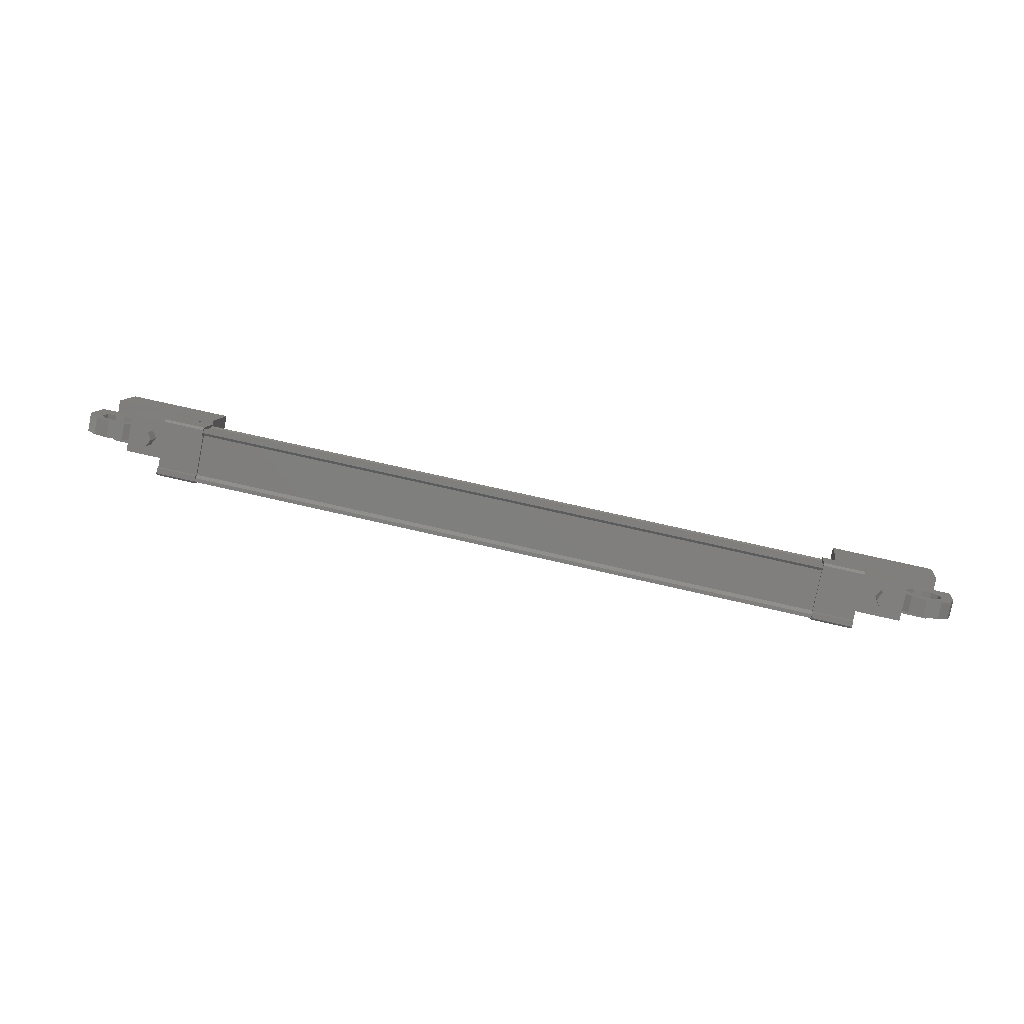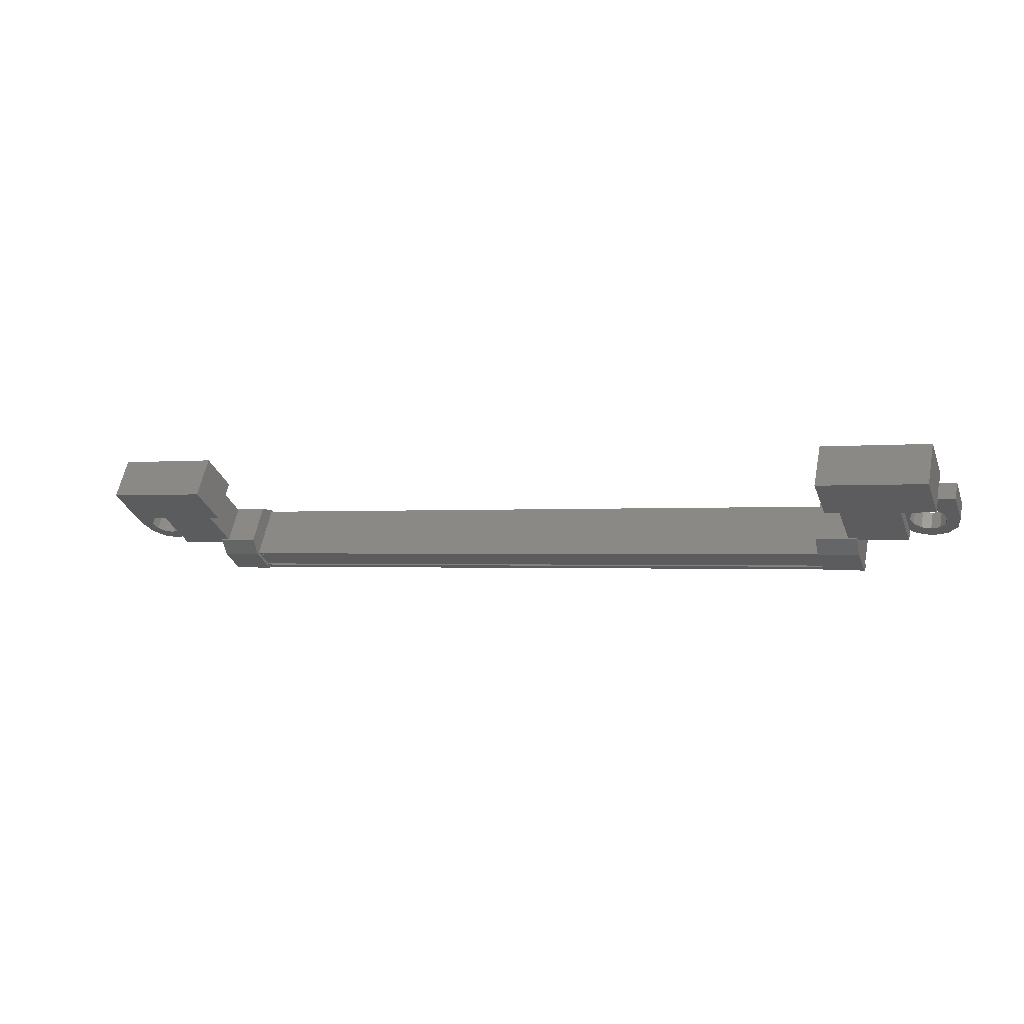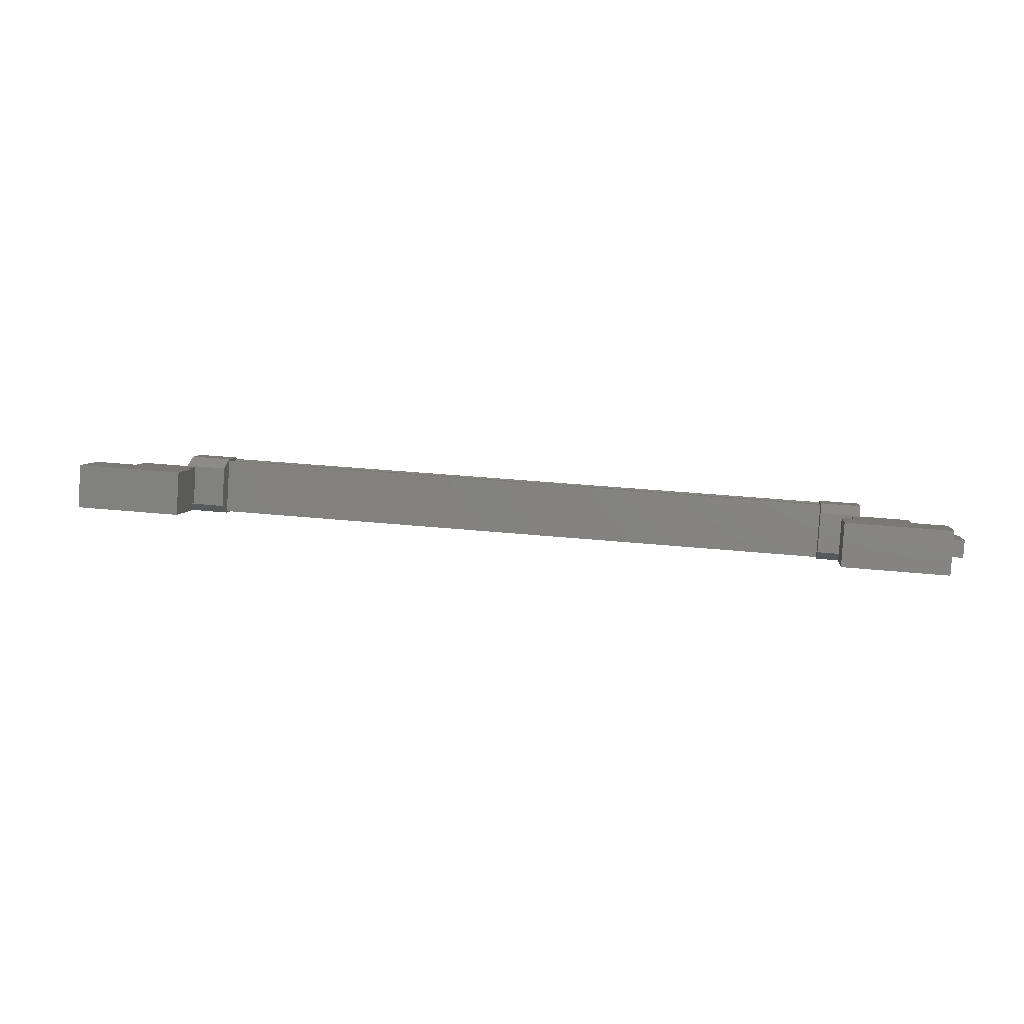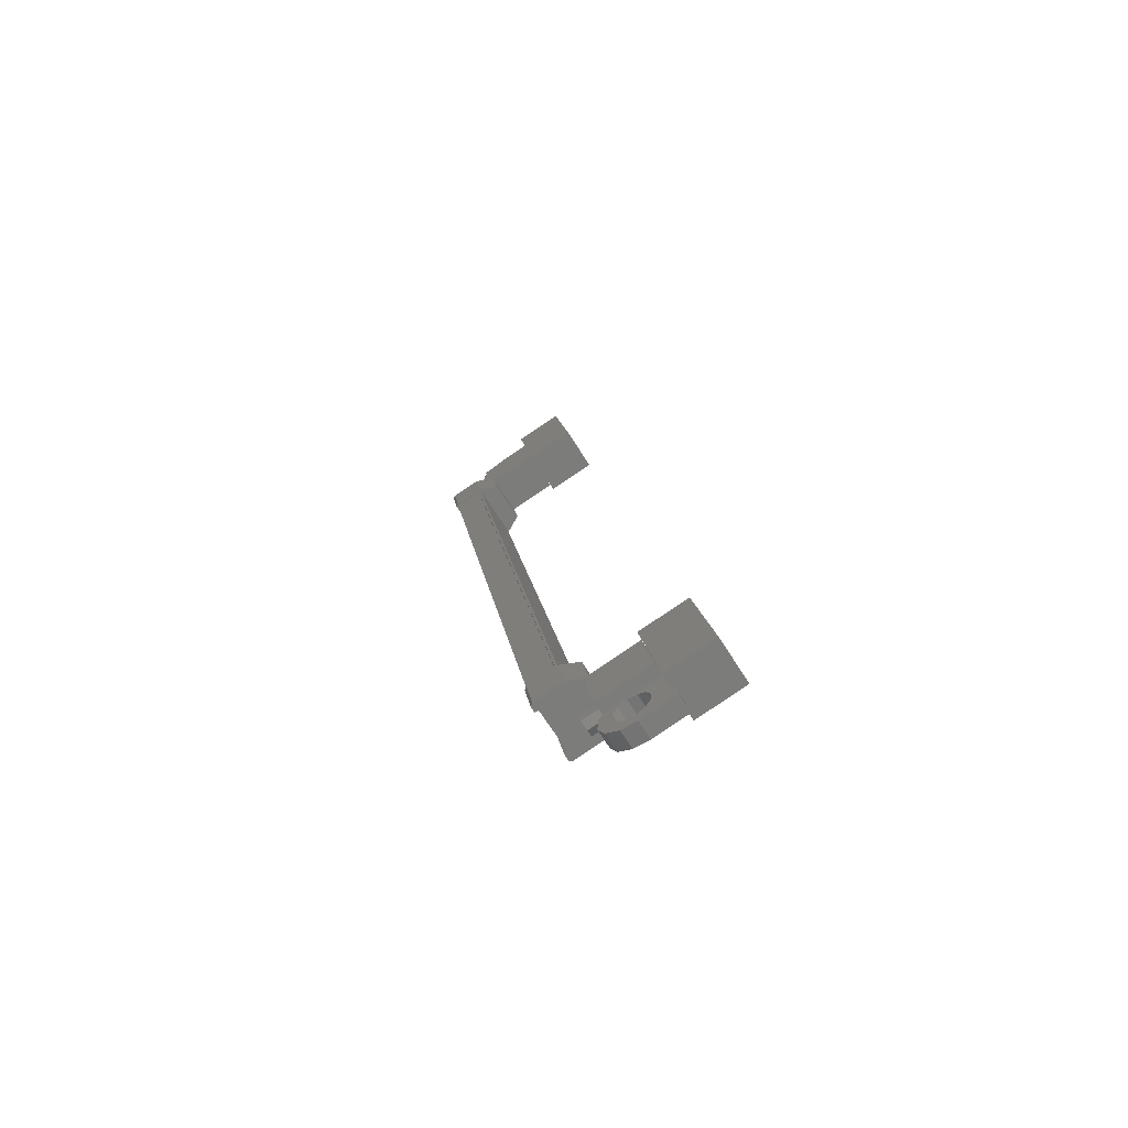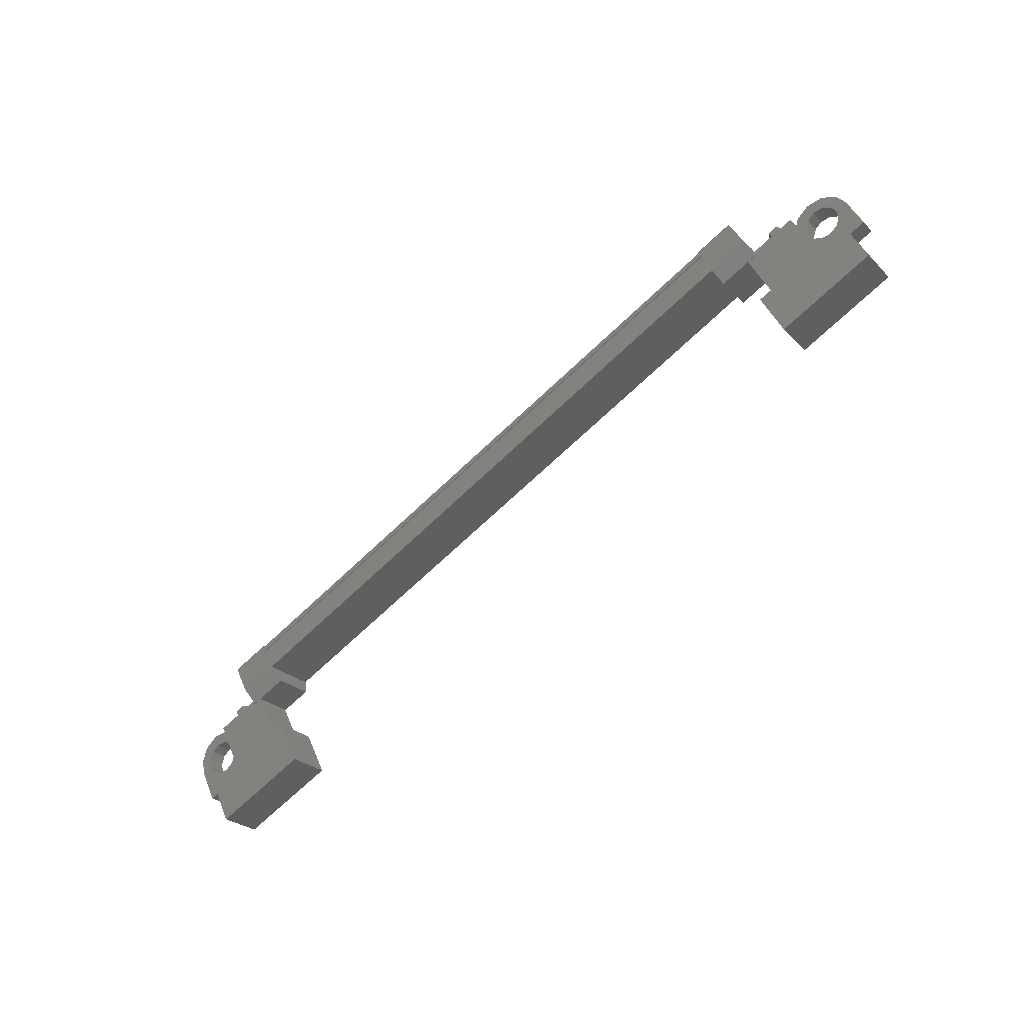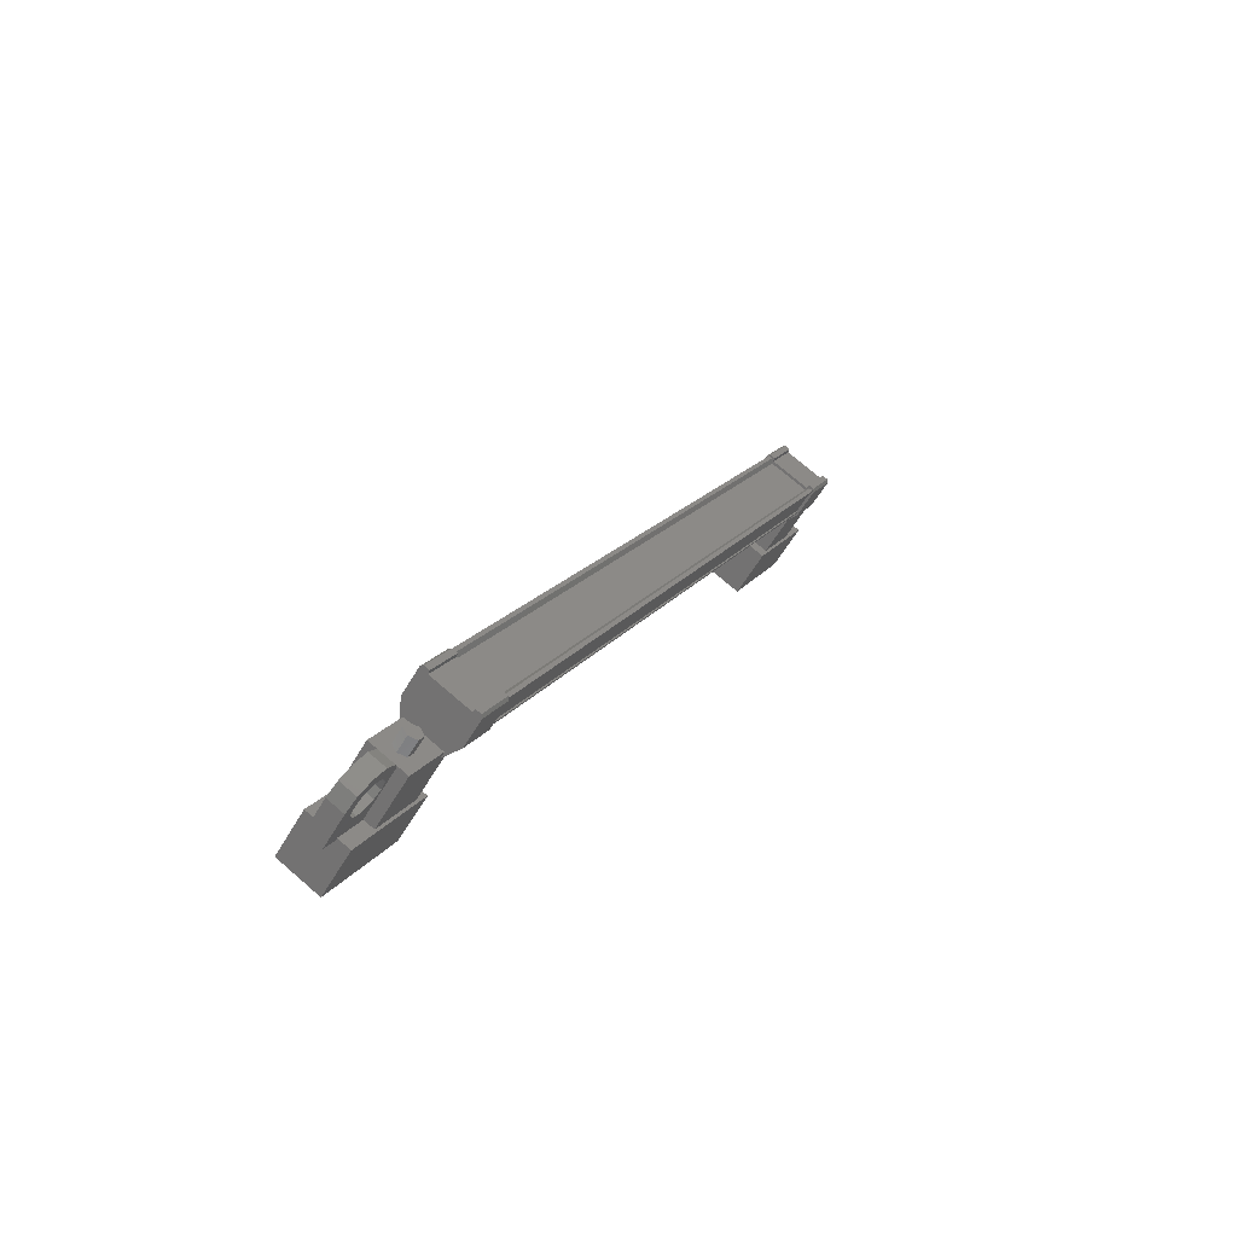
<metadata>
{"format":"stl","ext":"stl","renderer":"f3d","projection":"perspective","resolution":1024,"background":"white","views":[{"elev":66.8,"azim":-167.6,"up":"+Y"},{"elev":1.4,"azim":22.7,"up":"+Z"},{"elev":38.8,"azim":8.2,"up":"+Z"},{"elev":13.9,"azim":-97.9,"up":"+Z"},{"elev":-69.5,"azim":-137.5,"up":"+Y"},{"elev":18.3,"azim":113.9,"up":"+Y"}]}
</metadata>
<code>
# stl→obj: 224 verts, 392 faces
v -13.71 65.15 521.7
v -13.71 64.73 521.9
v -13.59 65.27 521.9
v -13.59 64.85 522.1
v -13.33 65.27 521.9
v -13.34 64.85 522.1
v -13.21 65.15 521.7
v -13.21 64.73 522
v -13.33 65.03 521.5
v -13.33 64.61 521.8
v -13.58 65.03 521.5
v -13.58 64.61 521.8
v -35.3 64.73 521.6
v -35.3 65.15 521.3
v -35.43 64.85 521.8
v -35.43 65.27 521.5
v -35.68 64.85 521.7
v -35.68 65.27 521.5
v -35.8 64.73 521.6
v -35.8 65.15 521.3
v -35.68 64.61 521.4
v -35.67 65.03 521.1
v -35.43 64.61 521.4
v -35.42 65.03 521.1
v -35.55 65.15 521.3
v -13.46 65.15 521.7
v -14.92 63.1 522.2
v -14.94 63.78 523.3
v -11.93 63.1 522.3
v -11.95 63.78 523.3
v -11.95 61.94 523
v -11.96 62.62 524.1
v -14.96 62.62 524
v -14.94 61.94 523
v -37.11 61.94 522.6
v -37.13 62.62 523.7
v -37.09 63.1 521.9
v -37.11 63.78 522.9
v -34.1 63.1 521.9
v -34.12 63.78 523
v -34.13 62.62 523.7
v -34.12 61.94 522.7
v -14.68 65.34 520.6
v -34.29 65.4 520.3
v -14.68 65.4 520.7
v -14.68 65.35 520.8
v -33.57 66.23 521.5
v -34.73 66.2 521.6
v -33.57 66.2 521.6
v -34.73 65.49 522.1
v -14.27 64.59 521
v -15.42 65.29 520.6
v -14.27 65.29 520.6
v -15.42 65.4 520.6
v -34.31 65.99 521.5
v -34.31 66.13 521.5
v -14.7 66.13 521.8
v -14.7 66.19 521.9
v -34.3 64.71 520.7
v -14.69 64.71 521
v -34.3 64.68 520.7
v -14.68 64.68 521
v -34.3 64.62 520.7
v -34.7 65.29 520.2
v -34.71 65.41 520.4
v -34.7 65.4 520.2
v -34.7 65.48 520.4
v -33.54 65.4 520.3
v -14.29 66.2 522
v -14.29 66.06 521.8
v -14.29 66.23 521.9
v -14.29 66.15 521.7
v -15.45 66.23 521.9
v -33.56 66.15 521.4
v -33.56 66.06 521.4
v -33.58 65.49 522.1
v -14.7 65.99 521.8
v -34.3 65.35 520.5
v -15.43 64.59 521
v -15.43 65.41 520.8
v -15.43 65.48 520.7
v -14.68 65.23 520.7
v -34.29 65.23 520.4
v -14.68 65.22 520.7
v -34.29 65.22 520.3
v -34.29 65.34 520.3
v -12.88 64.44 521.5
v -14.54 65.05 522.4
v -12.9 65.05 522.4
v -12.91 63.76 523.3
v -12.89 63.15 522.3
v -14.56 63.76 523.2
v -14.54 63.15 522.3
v -14.53 64.44 521.5
v -36.12 64.44 521.1
v -34.47 64.44 521.1
v -36.13 63.15 521.9
v -34.49 63.15 521.9
v -36.15 63.76 522.9
v -34.5 63.76 522.9
v -34.49 65.05 522
v -36.14 65.05 522
v -11.46 64.37 522.5
v -11.81 64.37 522.5
v -11.8 64.09 522.1
v -11.63 64.23 522.3
v -11.45 64.09 522.1
v -11.46 63.25 522.6
v -11.47 63.53 523.1
v -13.16 63.25 522.6
v -13.17 63.53 523
v -13.16 64.37 522.5
v -12.74 64.16 522.6
v -12.81 64.37 522.5
v -36.29 63.88 521.8
v -35.87 64.09 521.7
v -35.88 63.25 522.2
v -35.89 63.53 522.6
v -37.58 63.25 522.2
v -37.59 63.53 522.6
v -37.57 64.09 521.6
v -37.58 64.37 522.1
v -37.4 64.23 521.9
v -37.23 64.37 522.1
v -37.22 64.09 521.7
v -34.31 66.19 521.6
v -34.32 66.07 521.7
v -14.7 66.07 522
v -34.32 66.04 521.6
v -14.7 66.04 522
v -34.32 65.53 522
v -14.71 65.53 522.3
v -34.32 65.54 522
v -14.71 65.54 522.3
v -34.32 65.48 522
v -14.71 65.48 522.4
v -14.69 64.62 521.1
v -12.74 63.88 522.2
v -13.15 64.09 522.1
v -12.8 64.09 522.1
v -12.74 64.58 522.4
v -13.04 64.72 522.3
v -12.55 64.73 522.3
v -12.73 64.98 522.1
v -12.3 64.79 522.2
v -12.3 65.08 522
v -12.05 64.73 522.3
v -11.88 64.98 522.1
v -11.87 64.58 522.4
v -11.57 64.72 522.3
v -11.88 64.16 522.6
v -12.06 64 522.7
v -12.31 63.95 522.8
v -36.3 64.16 522.2
v -35.88 64.37 522.1
v -36.23 64.37 522.1
v -36.22 64.09 521.7
v -36.28 64.3 521.5
v -35.98 64.45 521.4
v -36.46 64.46 521.4
v -36.29 64.71 521.3
v -36.71 64.51 521.4
v -36.71 64.81 521.2
v -36.96 64.46 521.4
v -37.14 64.71 521.3
v -37.15 64.3 521.5
v -37.45 64.45 521.4
v -37.15 63.88 521.8
v -36.97 63.73 521.9
v -36.72 63.67 521.9
v -34.74 64.94 522.1
v -33.58 64.94 522.2
v -33.56 64.31 521.2
v -34.72 64.31 521.2
v -34.71 64.59 520.7
v -33.55 64.59 520.7
v -33.55 65.41 520.5
v -34.72 66.06 521.4
v -34.72 66.15 521.4
v -34.72 66.23 521.5
v -33.54 65.29 520.2
v -33.55 65.48 520.4
v -14.28 64.31 521.5
v -15.44 64.31 521.5
v -15.46 64.94 522.5
v -14.3 64.94 522.5
v -14.3 65.49 522.4
v -15.46 65.49 522.4
v -15.45 66.06 521.8
v -14.27 65.41 520.8
v -14.27 65.48 520.7
v -14.27 65.4 520.6
v -15.45 66.2 522
v -15.44 66.15 521.7
v -36.29 64.58 522
v -35.99 64.72 521.9
v -36.47 64.73 521.8
v -36.29 64.98 521.7
v -36.72 64.79 521.8
v -36.72 65.08 521.6
v -36.97 64.73 521.8
v -37.14 64.98 521.7
v -37.16 64.58 521.9
v -37.46 64.72 521.8
v -37.16 64.16 522.2
v -36.98 64 522.3
v -36.73 63.95 522.4
v -12.73 64.3 521.9
v -13.03 64.45 521.8
v -12.55 64.46 521.8
v -12.72 64.71 521.7
v -12.3 64.51 521.8
v -12.29 64.81 521.6
v -12.05 64.46 521.9
v -11.87 64.71 521.7
v -11.87 64.3 522
v -11.56 64.45 521.9
v -11.87 63.88 522.2
v -12.05 63.73 522.3
v -12.31 63.67 522.4
v -36.47 63.73 521.9
v -12.55 63.73 522.3
v -12.56 64 522.7
v -36.48 64 522.3
f 1 2 3
f 3 2 4
f 4 5 3
f 6 5 4
f 7 5 6
f 6 8 7
f 7 8 9
f 9 8 10
f 10 11 9
f 12 11 10
f 1 11 12
f 12 2 1
f 13 14 15
f 15 14 16
f 16 17 15
f 18 17 16
f 19 17 18
f 18 20 19
f 19 20 21
f 21 20 22
f 22 23 21
f 24 23 22
f 13 23 24
f 24 14 13
f 18 16 25
f 25 16 14
f 14 24 25
f 11 1 26
f 26 1 3
f 3 5 26
f 5 7 26
f 26 7 9
f 9 11 26
f 24 22 25
f 25 22 20
f 20 18 25
f 27 28 29
f 29 28 30
f 30 31 29
f 32 31 30
f 33 31 32
f 32 28 33
f 33 28 34
f 34 28 27
f 27 31 34
f 29 31 27
f 35 36 37
f 37 36 38
f 38 39 37
f 40 39 38
f 41 39 40
f 40 36 41
f 41 36 42
f 42 36 35
f 35 39 42
f 37 39 35
f 40 38 36
f 30 28 32
f 41 42 39
f 33 34 31
f 43 44 45
f 45 44 46
f 47 48 49
f 49 48 50
f 51 52 53
f 53 52 54
f 55 56 57
f 57 56 58
f 59 60 61
f 61 60 62
f 62 63 61
f 64 65 66
f 66 65 67
f 67 68 66
f 69 70 71
f 71 70 72
f 72 73 71
f 74 47 75
f 75 47 49
f 49 76 75
f 50 76 49
f 57 77 55
f 55 77 46
f 46 78 55
f 44 78 46
f 51 79 52
f 52 79 80
f 80 54 52
f 81 54 80
f 82 83 84
f 84 83 85
f 85 43 84
f 86 43 85
f 44 43 86
f 87 88 89
f 89 88 90
f 90 91 89
f 92 91 90
f 93 91 92
f 92 88 93
f 93 88 94
f 94 88 87
f 87 91 94
f 89 91 87
f 95 96 97
f 97 96 98
f 98 99 97
f 100 99 98
f 101 99 100
f 100 96 101
f 101 96 102
f 102 96 95
f 95 99 102
f 97 99 95
f 103 104 105
f 105 104 106
f 106 107 105
f 103 107 106
f 108 107 103
f 103 109 108
f 108 109 110
f 110 109 111
f 111 112 110
f 113 112 111
f 114 112 113
f 115 116 117
f 117 116 118
f 118 119 117
f 120 119 118
f 121 119 120
f 120 122 121
f 121 122 123
f 123 122 124
f 124 125 123
f 121 125 124
f 123 125 121
f 56 126 58
f 58 126 127
f 127 128 58
f 129 128 127
f 130 128 129
f 129 131 130
f 130 131 132
f 132 131 133
f 133 134 132
f 135 134 133
f 136 134 135
f 135 63 136
f 136 63 137
f 137 63 62
f 138 110 139
f 139 110 112
f 112 140 139
f 114 140 112
f 112 140 114
f 114 141 112
f 112 141 142
f 142 141 143
f 143 144 142
f 145 144 143
f 146 144 145
f 145 147 146
f 146 147 148
f 148 147 149
f 149 150 148
f 104 150 149
f 103 150 104
f 104 151 103
f 103 151 109
f 109 151 152
f 152 153 109
f 154 118 155
f 155 118 116
f 116 156 155
f 157 156 116
f 116 156 157
f 157 158 116
f 116 158 159
f 159 158 160
f 160 161 159
f 162 161 160
f 163 161 162
f 162 164 163
f 163 164 165
f 165 164 166
f 166 167 165
f 125 167 166
f 121 167 125
f 125 168 121
f 121 168 119
f 119 168 169
f 169 170 119
f 50 171 76
f 76 171 172
f 172 173 76
f 171 173 172
f 174 173 171
f 171 175 174
f 174 175 173
f 173 175 176
f 176 76 173
f 177 76 176
f 75 76 177
f 177 178 75
f 75 178 74
f 74 178 179
f 179 47 74
f 180 47 179
f 48 47 180
f 180 178 48
f 48 178 50
f 50 178 65
f 65 175 50
f 64 175 65
f 176 175 64
f 64 181 176
f 176 181 177
f 177 181 68
f 68 182 177
f 67 182 68
f 177 182 67
f 67 65 177
f 177 65 178
f 51 183 79
f 79 183 184
f 184 185 79
f 183 185 184
f 186 185 183
f 183 187 186
f 186 187 185
f 185 187 188
f 188 79 185
f 189 79 188
f 80 79 189
f 189 190 80
f 80 190 81
f 81 190 191
f 191 54 81
f 192 54 191
f 53 54 192
f 192 190 53
f 53 190 51
f 51 190 70
f 70 187 51
f 69 187 70
f 188 187 69
f 69 193 188
f 188 193 189
f 189 193 73
f 73 194 189
f 72 194 73
f 189 194 72
f 72 70 189
f 189 70 190
f 156 155 195
f 195 155 196
f 196 197 195
f 198 197 196
f 199 197 198
f 198 200 199
f 199 200 201
f 201 200 202
f 202 203 201
f 204 203 202
f 124 203 204
f 204 122 124
f 124 122 205
f 205 122 120
f 120 206 205
f 207 206 120
f 140 139 208
f 208 139 209
f 209 210 208
f 211 210 209
f 212 210 211
f 211 213 212
f 212 213 214
f 214 213 215
f 215 216 214
f 217 216 215
f 105 216 217
f 217 107 105
f 105 107 218
f 218 107 108
f 108 219 218
f 220 219 108
f 119 170 117
f 117 170 221
f 221 115 117
f 138 222 110
f 110 222 220
f 220 108 110
f 109 153 111
f 111 153 223
f 223 113 111
f 154 224 118
f 118 224 207
f 207 120 118
f 69 71 193
f 193 71 73
f 59 83 60
f 60 83 82
f 68 181 66
f 66 181 64
f 104 103 106
f 51 187 183
f 139 140 138
f 157 116 115
f 103 105 107
f 101 102 99
f 93 94 91
f 121 124 122
f 180 179 178
f 140 112 139
f 50 175 171
f 192 191 190
f 88 92 90
f 100 98 96
f 156 116 155
f 155 156 154
f 224 115 221
f 224 221 207
f 207 221 170
f 170 206 207
f 169 206 170
f 205 206 169
f 169 168 205
f 205 168 124
f 104 105 151
f 151 105 218
f 218 152 151
f 219 152 218
f 153 152 219
f 219 220 153
f 153 220 223
f 223 220 222
f 222 113 223
f 155 116 196
f 196 116 159
f 159 198 196
f 161 198 159
f 200 198 161
f 161 163 200
f 200 163 202
f 202 163 165
f 165 204 202
f 167 204 165
f 122 204 167
f 167 121 122
f 103 107 150
f 150 107 217
f 217 148 150
f 215 148 217
f 146 148 215
f 215 213 146
f 146 213 144
f 144 213 211
f 211 142 144
f 209 142 211
f 112 142 209
f 209 139 112
f 222 138 113
f 113 138 140
f 140 114 113
f 208 114 140
f 141 114 208
f 208 210 141
f 141 210 143
f 143 210 212
f 212 145 143
f 214 145 212
f 147 145 214
f 214 216 147
f 147 216 149
f 149 216 105
f 105 104 149
f 224 154 115
f 115 154 156
f 156 157 115
f 195 157 156
f 158 157 195
f 195 197 158
f 158 197 160
f 160 197 199
f 199 162 160
f 201 162 199
f 164 162 201
f 201 203 164
f 164 203 166
f 166 203 124
f 124 125 166
f 168 125 124

</code>
